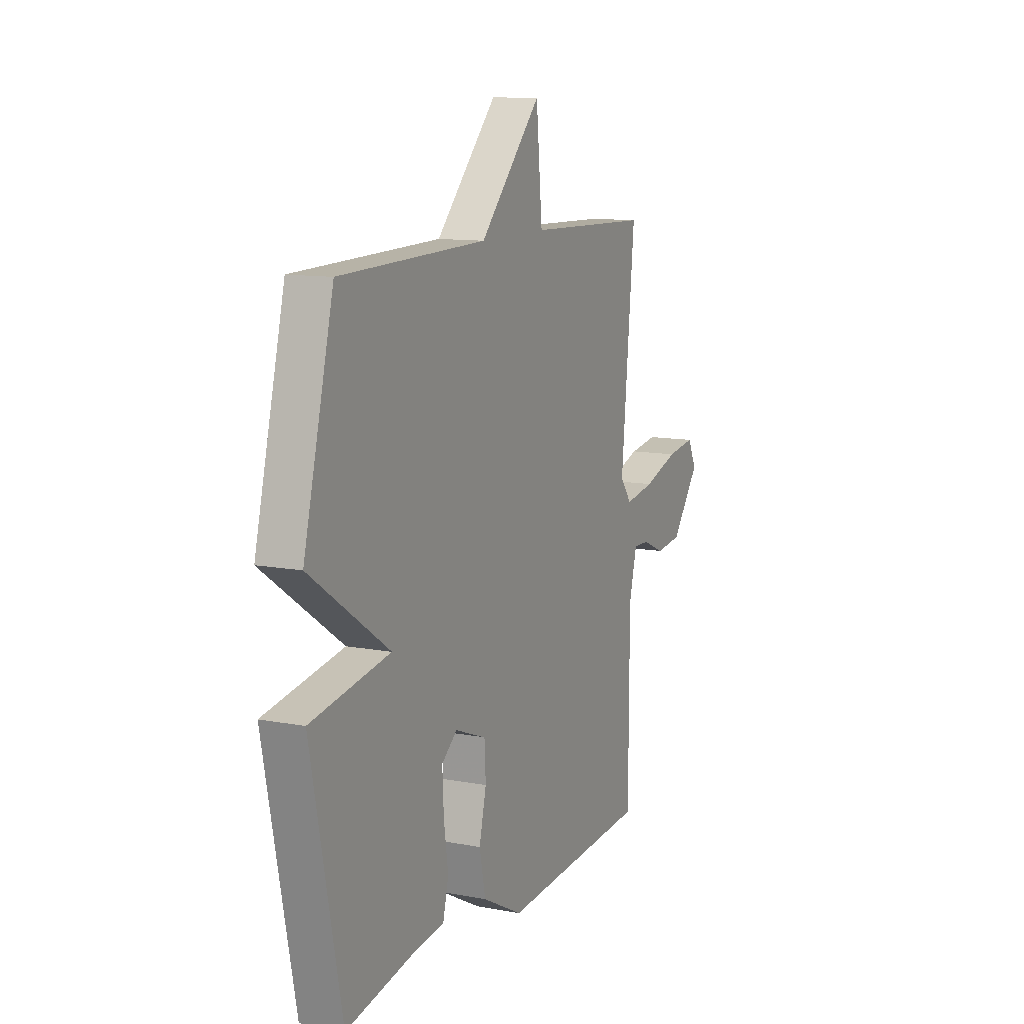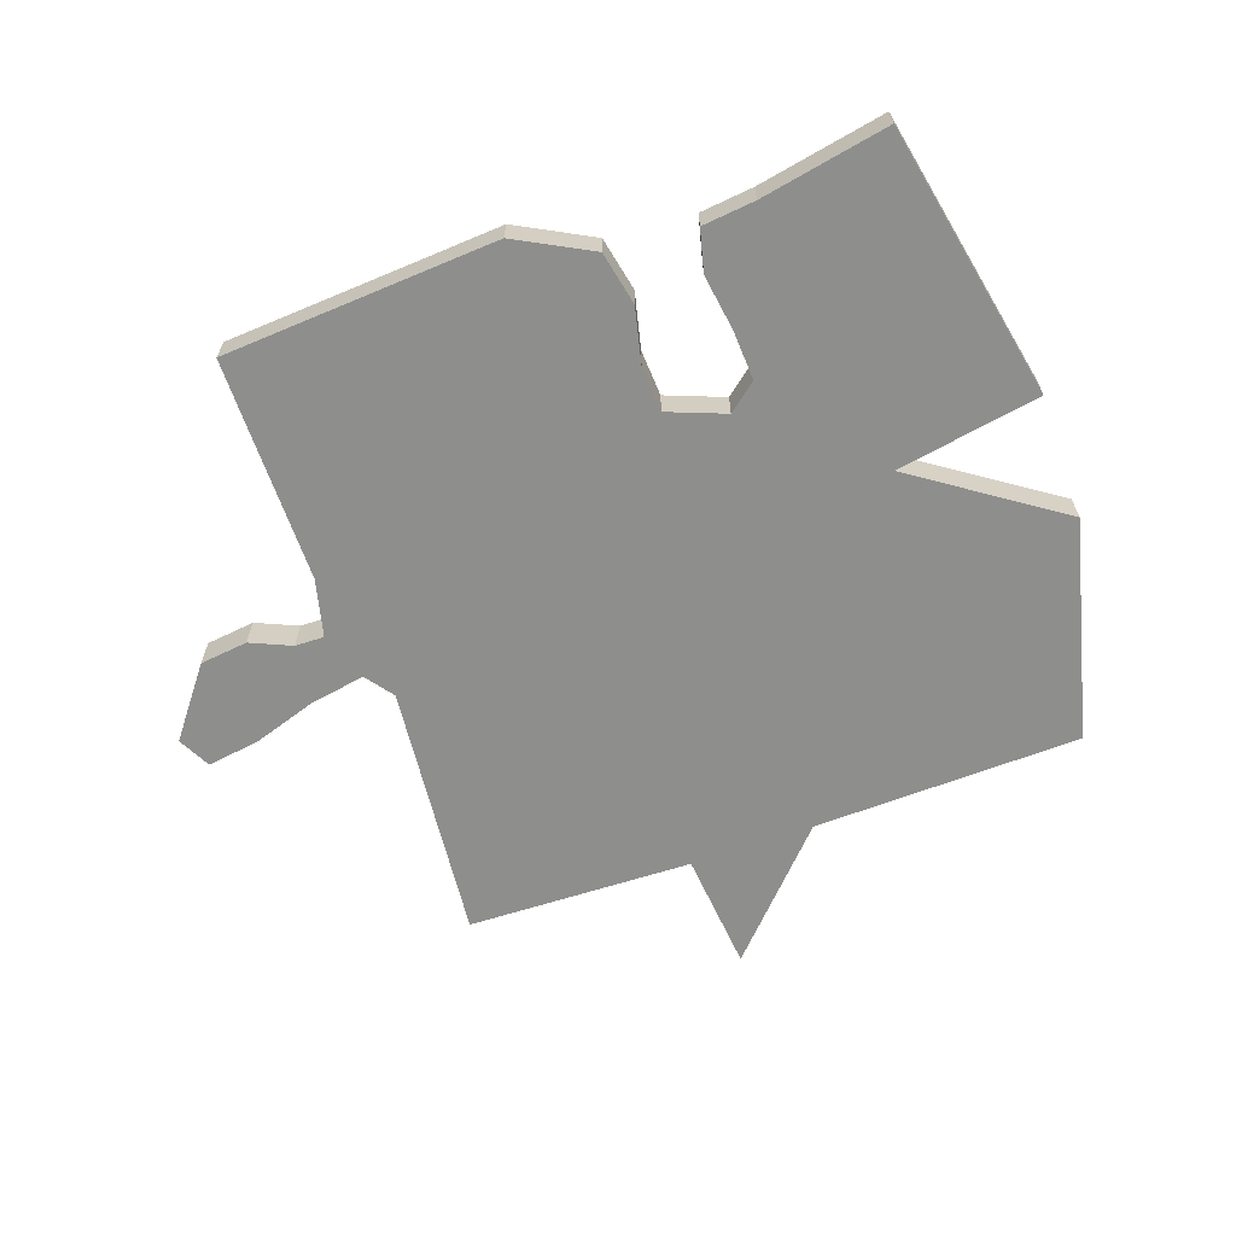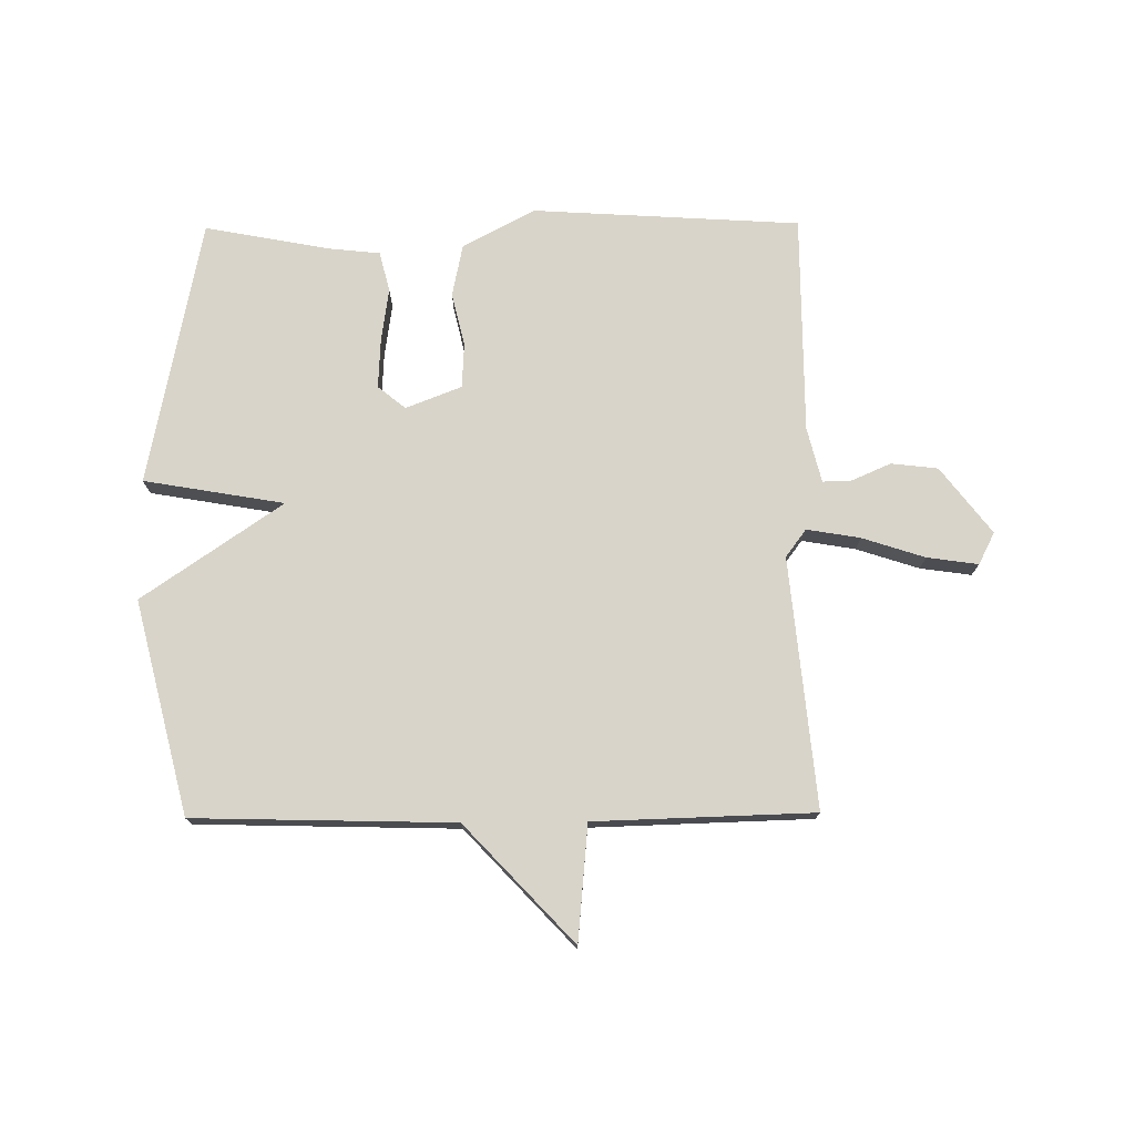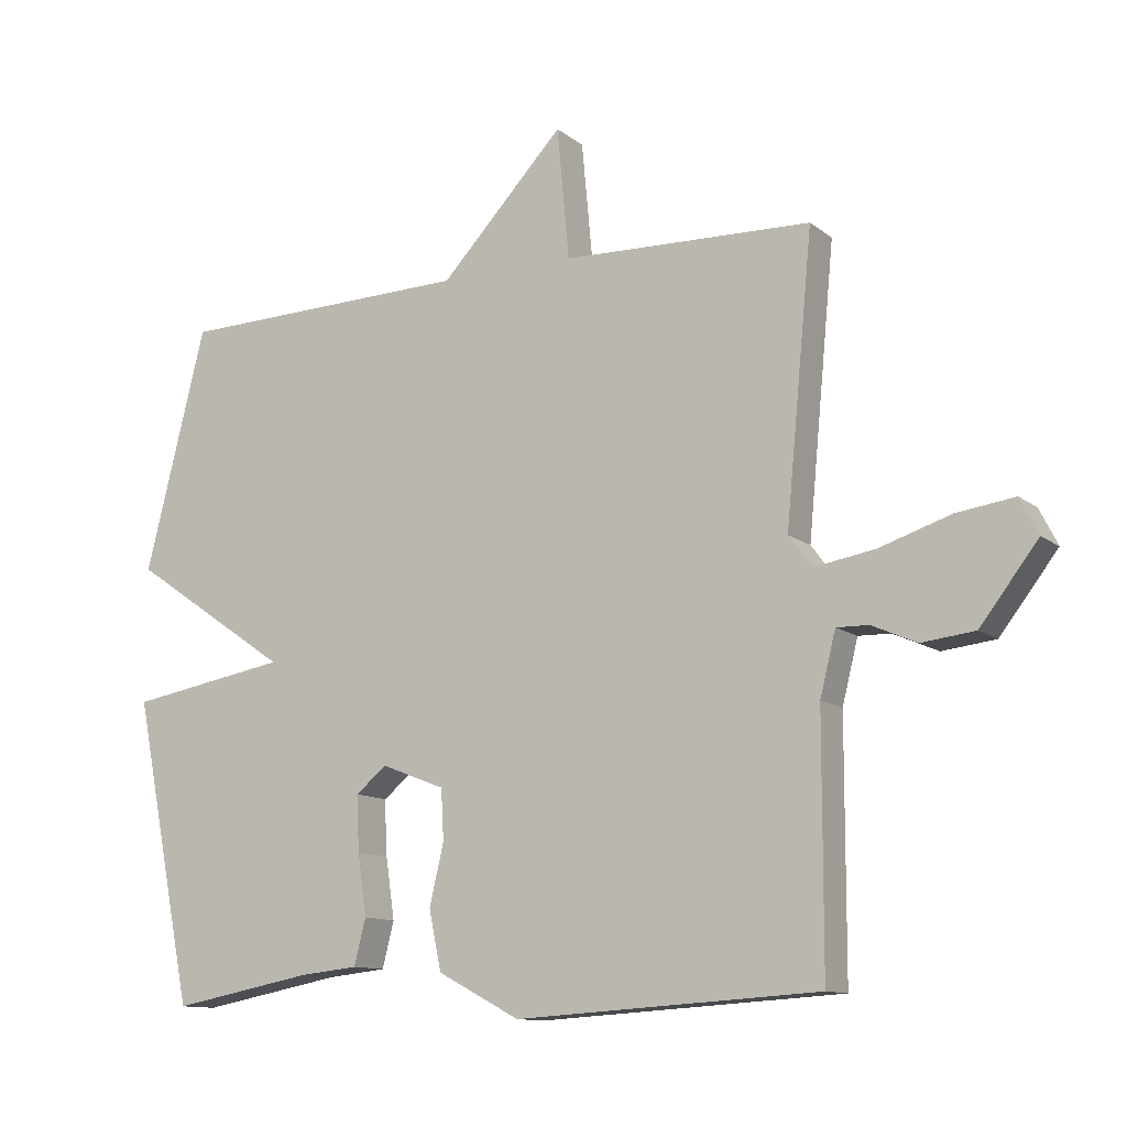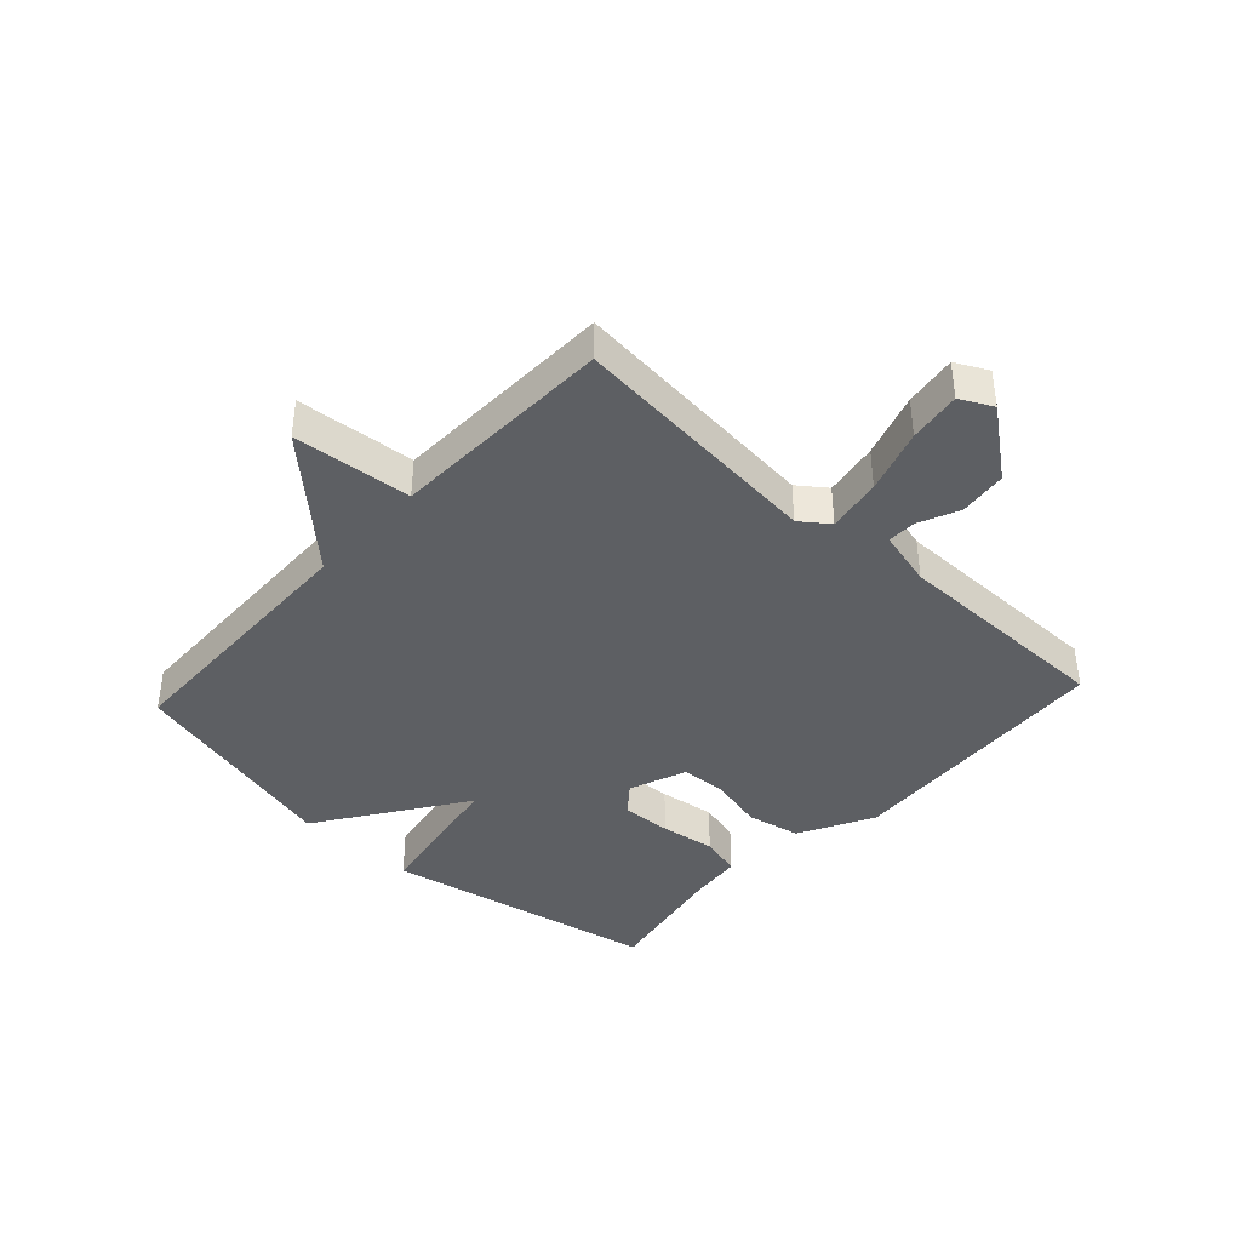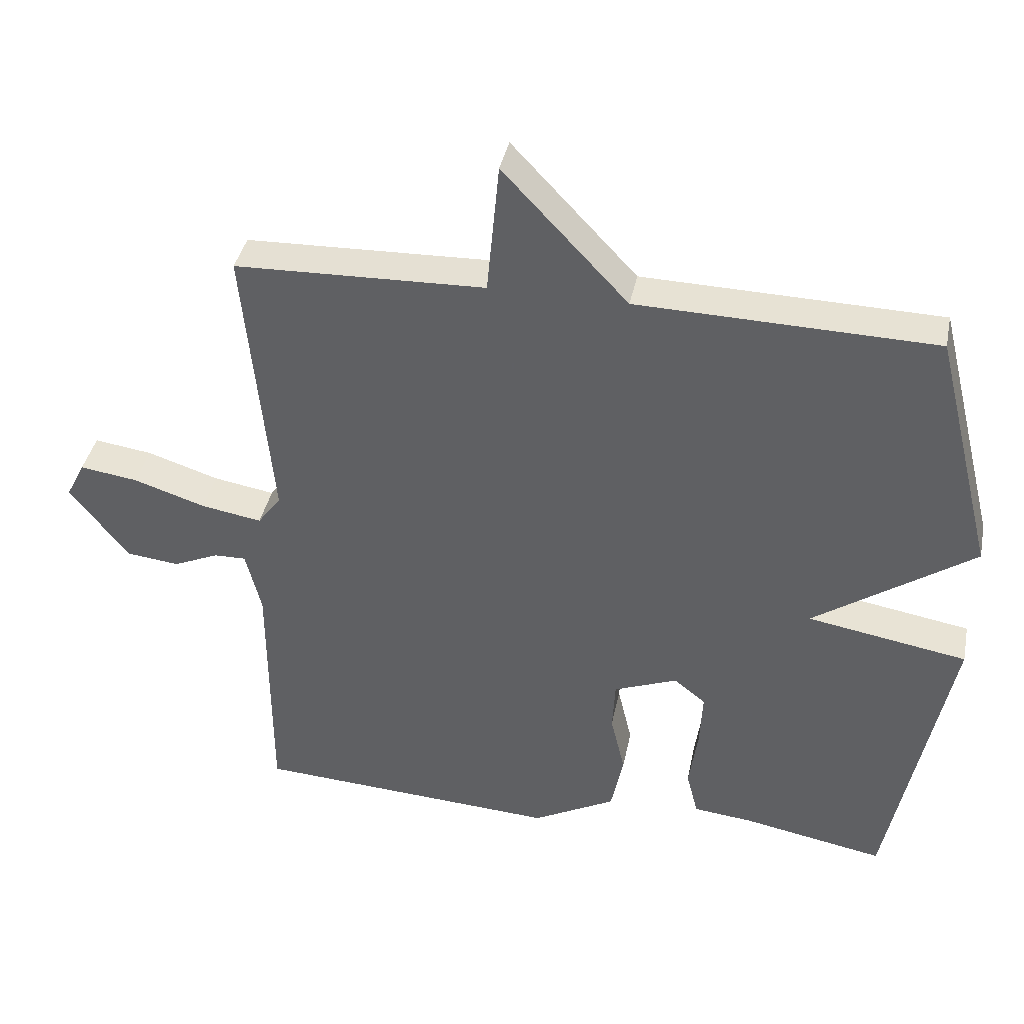
<metadata>
{"format":"obj","ext":"obj","renderer":"f3d","projection":"perspective","resolution":1024,"background":"white","views":[{"elev":11.4,"azim":-65.3,"up":"+Z"},{"elev":-64.9,"azim":-160.5,"up":"+Y"},{"elev":75.4,"azim":-0.5,"up":"+Y"},{"elev":-11.7,"azim":29.9,"up":"+Z"},{"elev":-40.4,"azim":47.3,"up":"+Y"},{"elev":38.9,"azim":-168.6,"up":"+Z"}]}
</metadata>
<code>
v 0.5 0.07 0.5
v 0.46 0.07 0.083
v 0.494 0.07 0.037
v 0.583 0.07 0.052
v 0.688 0.07 0.086
v 0.773 0.07 0.098
v 0.8 0.07 0.045
v 0.715 0.07 -0.065
v 0.637 0.07 -0.074
v 0.571 0.07 -0.045
v 0.524 0.07 -0.044
v 0.501 0.07 -0.136
v 0.5 0.07 -0.5
v 0.055 0.07 -0.527
v -0.066 0.07 -0.463
v -0.084 0.07 -0.376
v -0.063 0.07 -0.287
v -0.067 0.07 -0.213
v -0.16 0.07 -0.177
v -0.206 0.07 -0.214
v -0.202 0.07 -0.295
v -0.189 0.07 -0.385
v -0.206 0.07 -0.452
v -0.292 0.07 -0.461
v -0.5 0.07 -0.5
v -0.589 0.07 -0.055
v -0.355 0.07 -0.015
v -0.589 0.07 0.145
v -0.5 0.07 0.5
v -0.066 0.07 0.511
v 0.116 0.07 0.704
v 0.134 0.07 0.511
v 0.5 0 0.5
v 0.46 0 0.083
v 0.494 0 0.037
v 0.583 0 0.052
v 0.688 0 0.086
v 0.773 0 0.098
v 0.8 0 0.045
v 0.715 0 -0.065
v 0.637 0 -0.074
v 0.571 0 -0.045
v 0.524 0 -0.044
v 0.501 0 -0.136
v 0.5 0 -0.5
v 0.055 0 -0.527
v -0.066 0 -0.463
v -0.084 0 -0.376
v -0.063 0 -0.287
v -0.067 0 -0.213
v -0.16 0 -0.177
v -0.206 0 -0.214
v -0.202 0 -0.295
v -0.189 0 -0.385
v -0.206 0 -0.452
v -0.292 0 -0.461
v -0.5 0 -0.5
v -0.589 0 -0.055
v -0.355 0 -0.015
v -0.589 0 0.145
v -0.5 0 0.5
v -0.066 0 0.511
v 0.116 0 0.704
v 0.134 0 0.511
f 30 31 32
f 32 1 2
f 30 32 2
f 29 30 2
f 28 29 2
f 27 28 2
f 24 25 26 27
f 23 24 27
f 22 23 27
f 21 22 27
f 20 21 27
f 19 20 27
f 27 2 3
f 19 27 3
f 18 19 3
f 17 18 3 4
f 15 16 17
f 14 15 17
f 13 14 17
f 12 13 17
f 11 12 17
f 4 5 6
f 17 4 6
f 11 17 6
f 10 11 6 7
f 7 8 9 10
f 64 63 62
f 34 33 64
f 34 64 62
f 34 62 61
f 34 61 60
f 34 60 59
f 59 58 57 56
f 59 56 55
f 59 55 54
f 59 54 53
f 59 53 52
f 59 52 51
f 35 34 59
f 35 59 51
f 35 51 50
f 36 35 50 49
f 49 48 47
f 49 47 46
f 49 46 45
f 49 45 44
f 49 44 43
f 38 37 36
f 38 36 49
f 38 49 43
f 39 38 43 42
f 42 41 40 39
f 1 33 34 2
f 2 34 35 3
f 3 35 36 4
f 4 36 37 5
f 5 37 38 6
f 6 38 39 7
f 7 39 40 8
f 8 40 41 9
f 9 41 42 10
f 10 42 43 11
f 11 43 44 12
f 12 44 45 13
f 13 45 46 14
f 14 46 47 15
f 15 47 48 16
f 16 48 49 17
f 17 49 50 18
f 18 50 51 19
f 19 51 52 20
f 20 52 53 21
f 21 53 54 22
f 22 54 55 23
f 23 55 56 24
f 24 56 57 25
f 25 57 58 26
f 26 58 59 27
f 27 59 60 28
f 28 60 61 29
f 29 61 62 30
f 30 62 63 31
f 31 63 64 32
f 32 64 33 1

</code>
